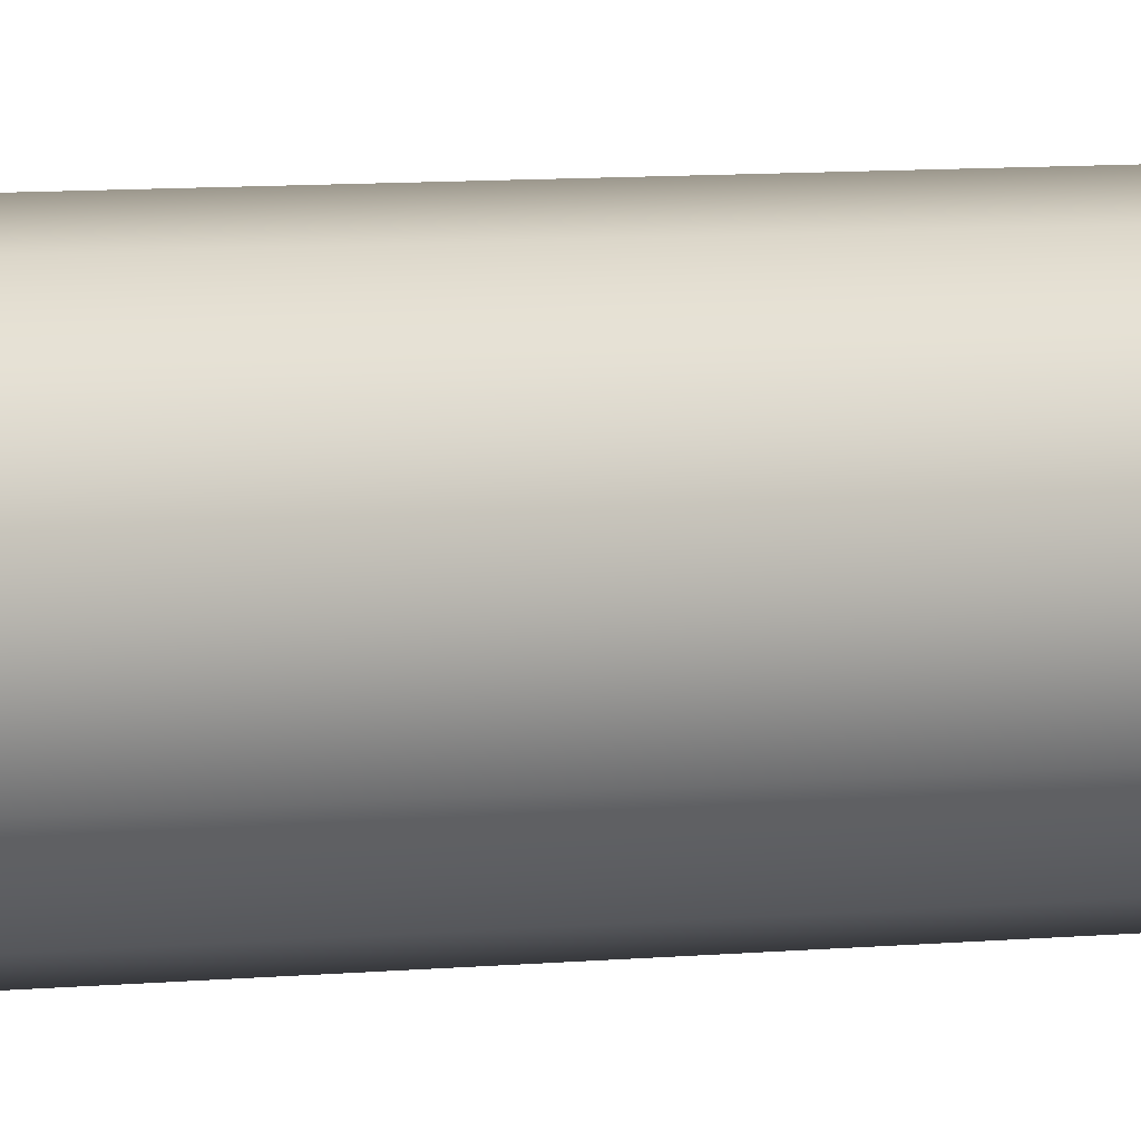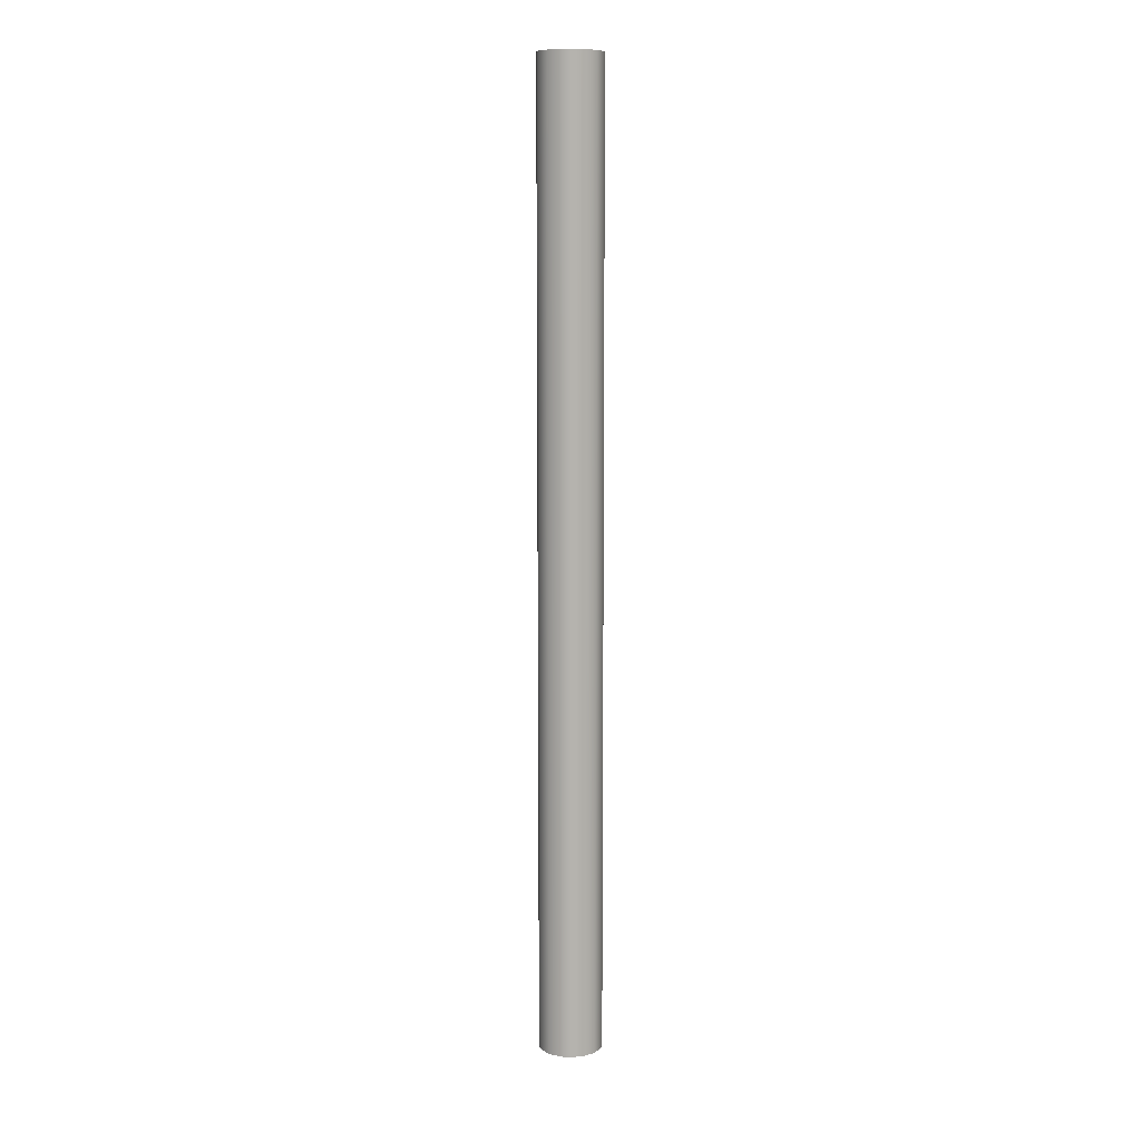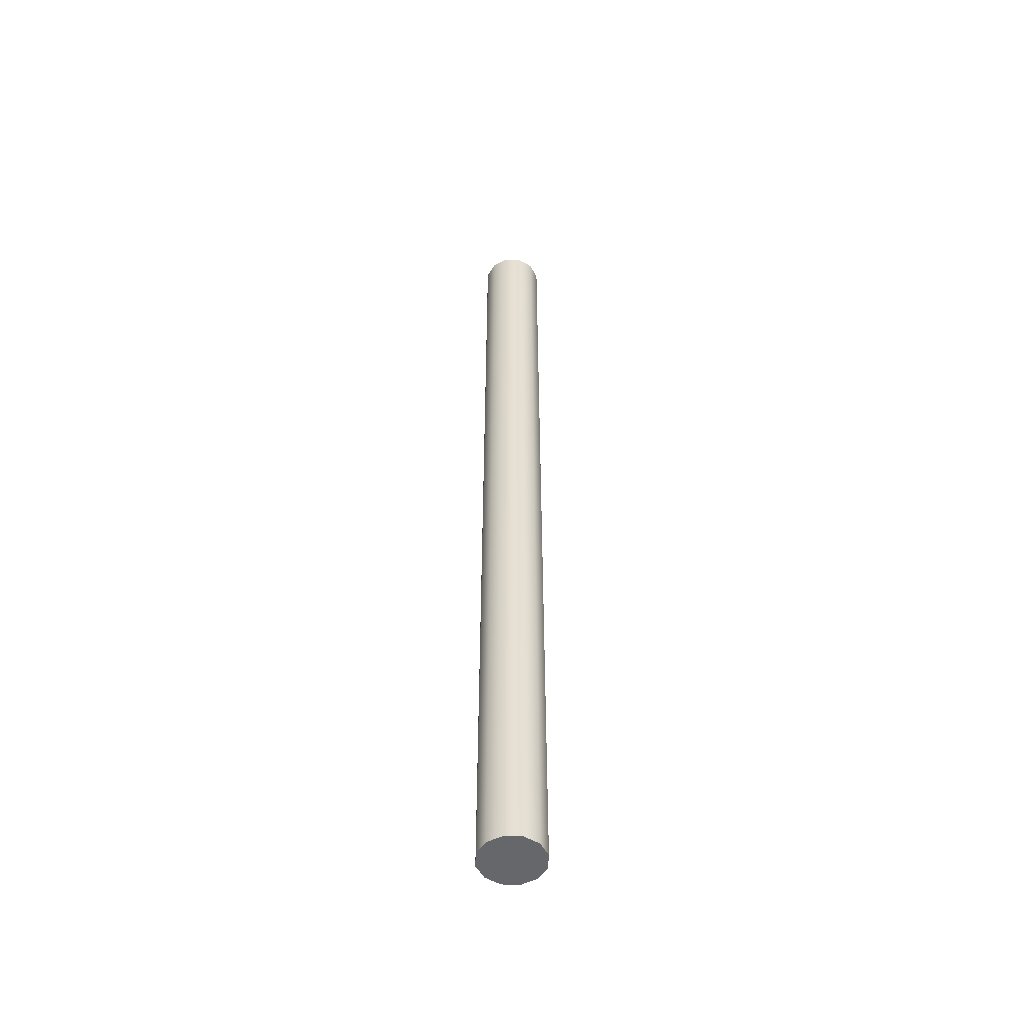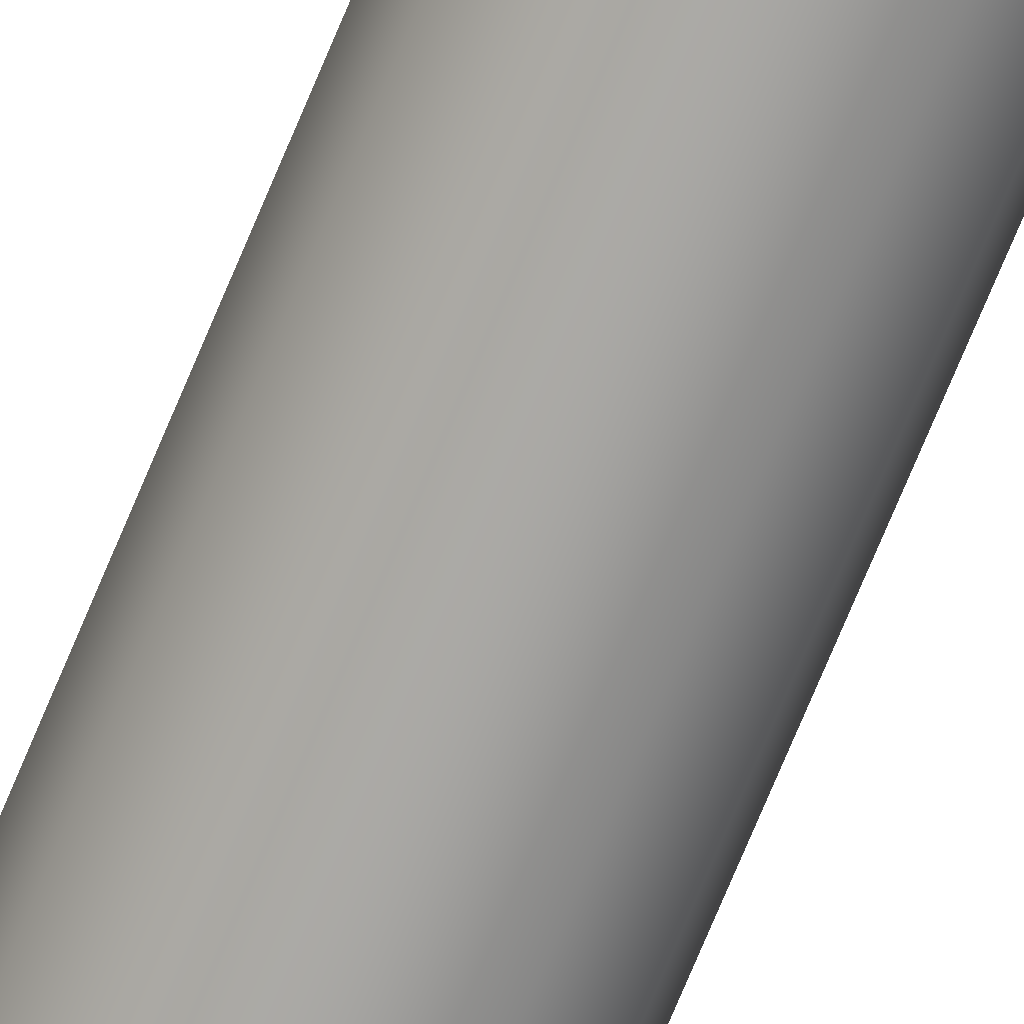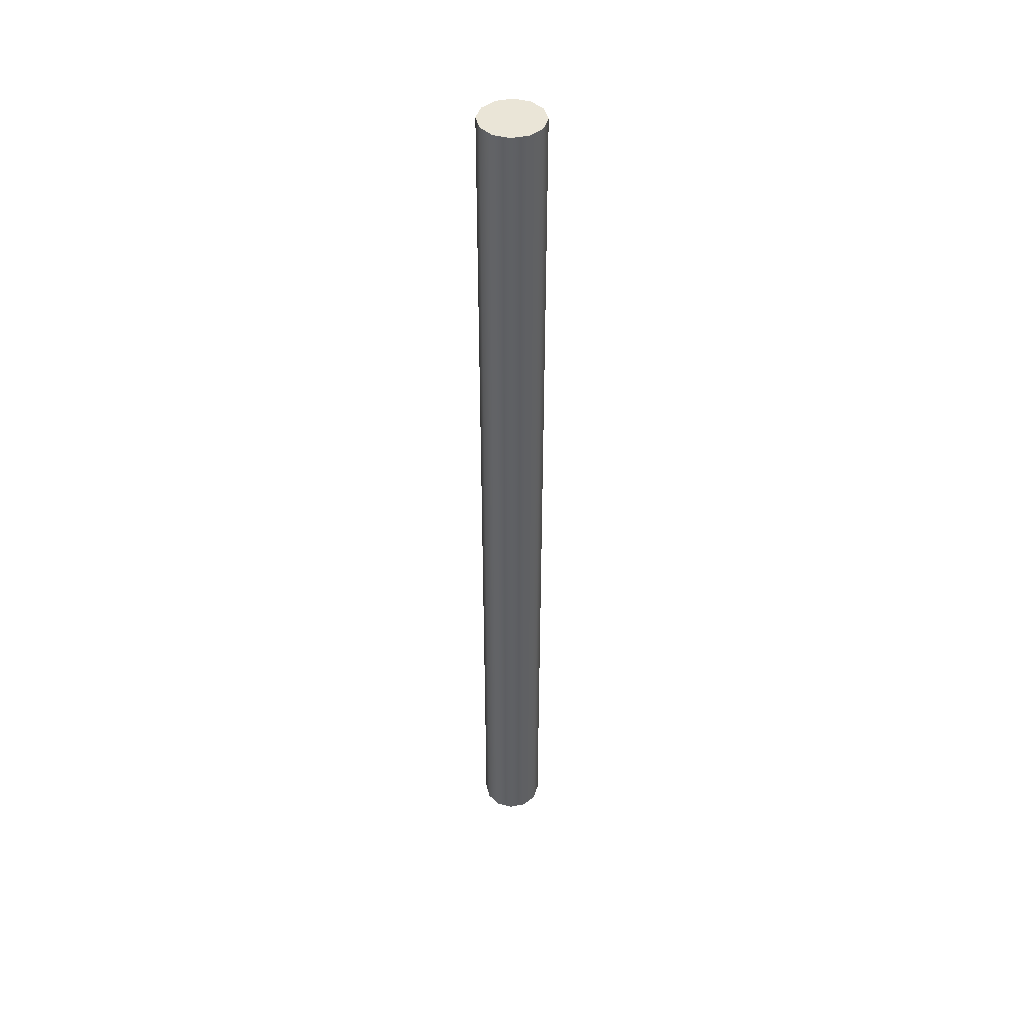
<metadata>
{"format":"obj","ext":"obj","renderer":"f3d","projection":"perspective","resolution":1024,"background":"white","views":[{"elev":2.9,"azim":-126.6,"up":"+Z"},{"elev":10.2,"azim":11.1,"up":"+Y"},{"elev":-52.0,"azim":43.0,"up":"+Y"},{"elev":-74.1,"azim":157.3,"up":"+Z"},{"elev":44.3,"azim":151.9,"up":"+Y"}]}
</metadata>
<code>
g Rod
v 9.492e-09 -2.047 0.1365
v 9.492e-09 2.047 0.1365
v 0.06826 2.047 0.1182
v 0.06826 -2.047 0.1182
v 0.1182 2.047 0.06826
v 0.1182 -2.047 0.06826
v 0.1365 2.047 0
v 0.1365 -2.047 0
v 0.1182 2.047 -0.06826
v 0.1182 -2.047 -0.06826
v 0.06826 2.047 -0.1182
v 0.06826 -2.047 -0.1182
v 3.011e-08 2.047 -0.1365
v 3.011e-08 -2.047 -0.1365
v -0.06826 2.047 -0.1182
v -0.06826 -2.047 -0.1182
v -0.1182 2.047 -0.06826
v -0.1182 -2.047 -0.06826
v -0.1365 2.047 0
v -0.1365 -2.047 -9.537e-07
v -0.1182 2.047 0.06826
v -0.1182 -2.047 0.06826
v -0.06826 2.047 0.1182
v -0.06826 -2.047 0.1182
v 9.492e-09 2.047 0.1365
v 9.492e-09 -2.047 0.1365
v 0.06826 -2.047 -0.1182
v 3.011e-08 -2.047 -0.1365
v -0.06826 -2.047 -0.1182
v 0.1182 -2.047 -0.06826
v -0.1182 -2.047 -0.06826
v 0.1365 -2.047 0
v -0.1365 -2.047 -9.537e-07
v -0.1182 -2.047 0.06826
v 0.1182 -2.047 0.06826
v 0.06826 -2.047 0.1182
v -0.06826 -2.047 0.1182
v 9.492e-09 -2.047 0.1365
v -0.06826 2.047 -0.1182
v 3.011e-08 2.047 -0.1365
v 0.06826 2.047 -0.1182
v -0.1182 2.047 -0.06826
v 0.1182 2.047 -0.06826
v -0.1365 2.047 0
v 0.1365 2.047 0
v -0.1182 2.047 0.06826
v 0.1182 2.047 0.06826
v -0.06826 2.047 0.1182
v 0.06826 2.047 0.1182
v 9.492e-09 2.047 0.1365
g Rod_0
f 3 2 1
f 4 3 1
f 5 3 4
f 6 5 4
f 7 5 6
f 8 7 6
f 9 7 8
f 10 9 8
f 11 9 10
f 12 11 10
f 13 11 12
f 14 13 12
f 15 13 14
f 16 15 14
f 17 15 16
f 18 17 16
f 19 17 18
f 20 19 18
f 21 19 20
f 22 21 20
f 23 21 22
f 24 23 22
f 25 23 24
f 26 25 24
f 29 28 27
f 27 30 29
f 30 31 29
f 30 32 31
f 32 33 31
f 32 34 33
f 32 35 34
f 35 36 34
f 36 37 34
f 36 38 37
f 41 40 39
f 39 42 41
f 42 43 41
f 42 44 43
f 44 45 43
f 44 46 45
f 46 47 45
f 46 48 47
f 48 49 47
f 48 50 49

</code>
